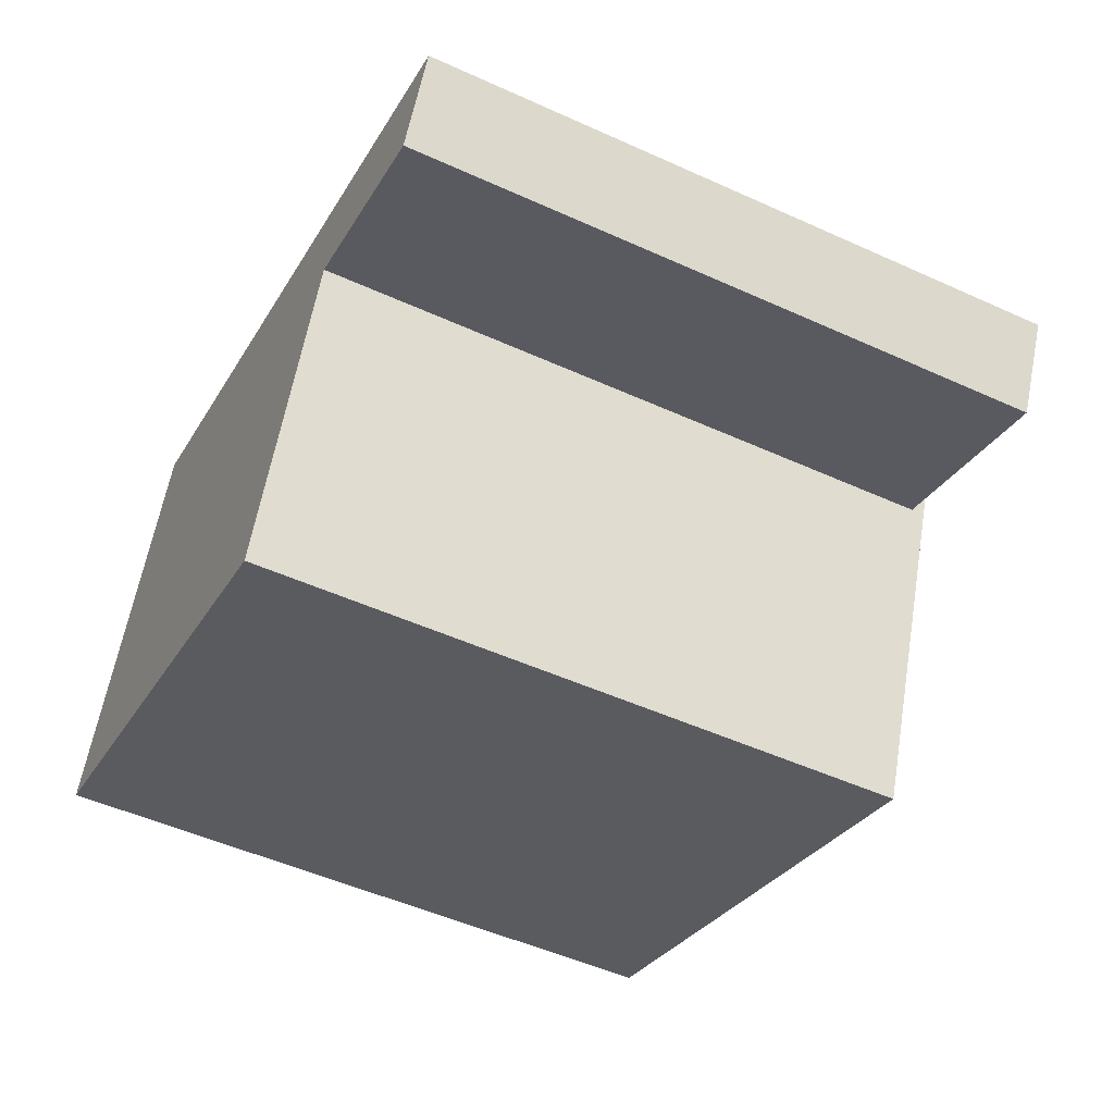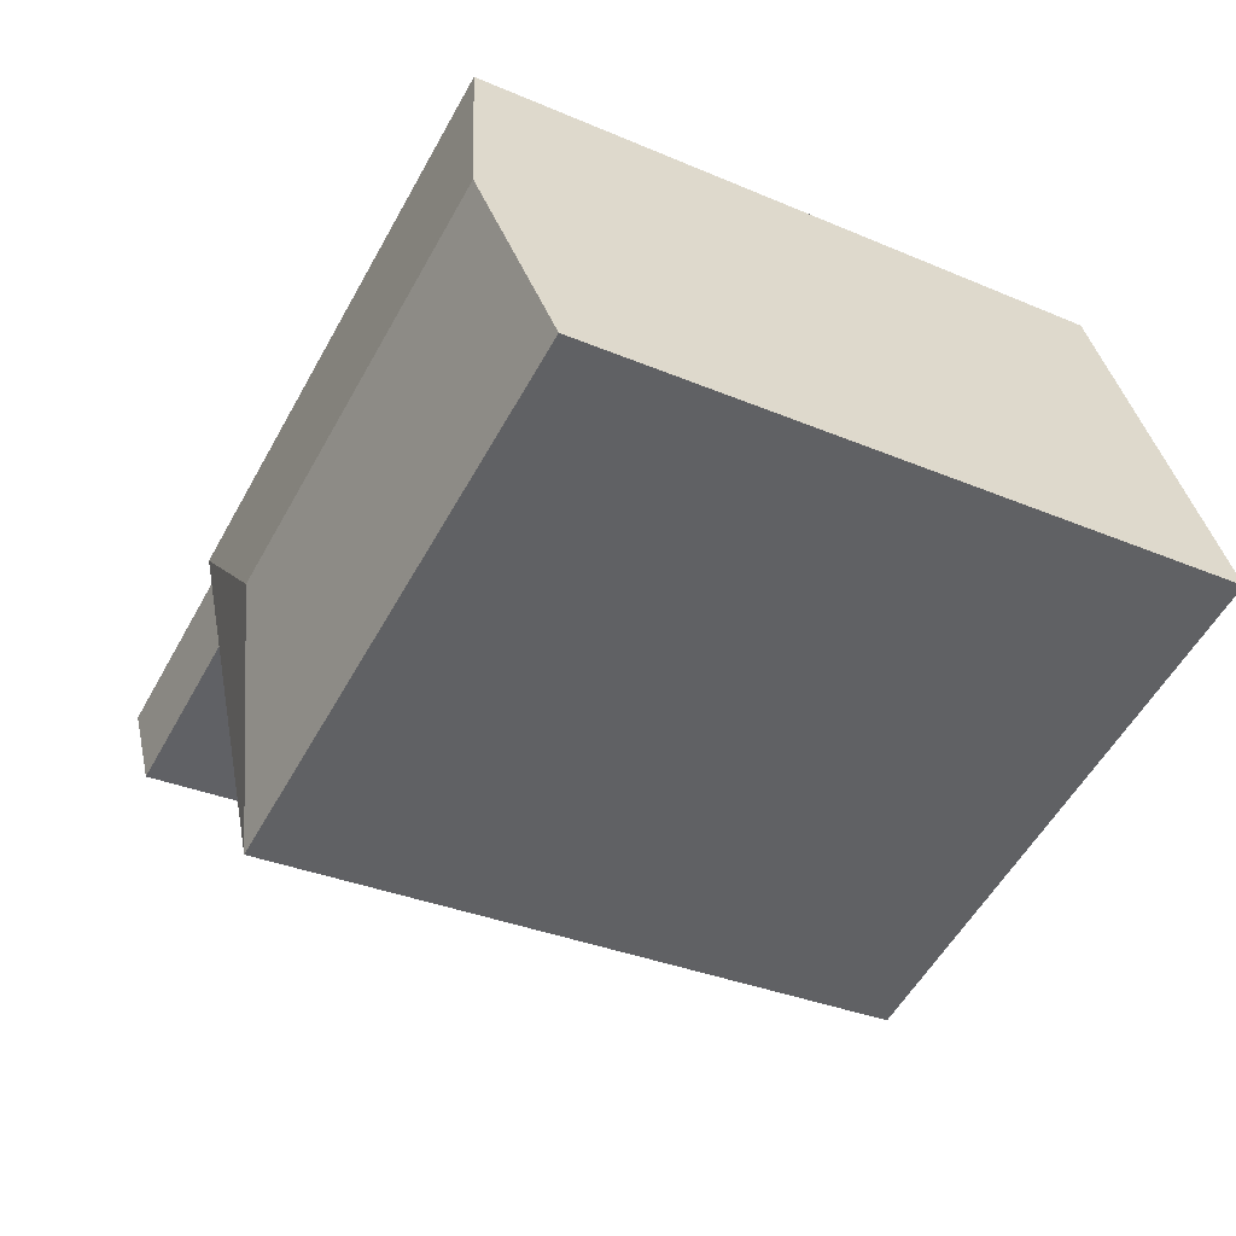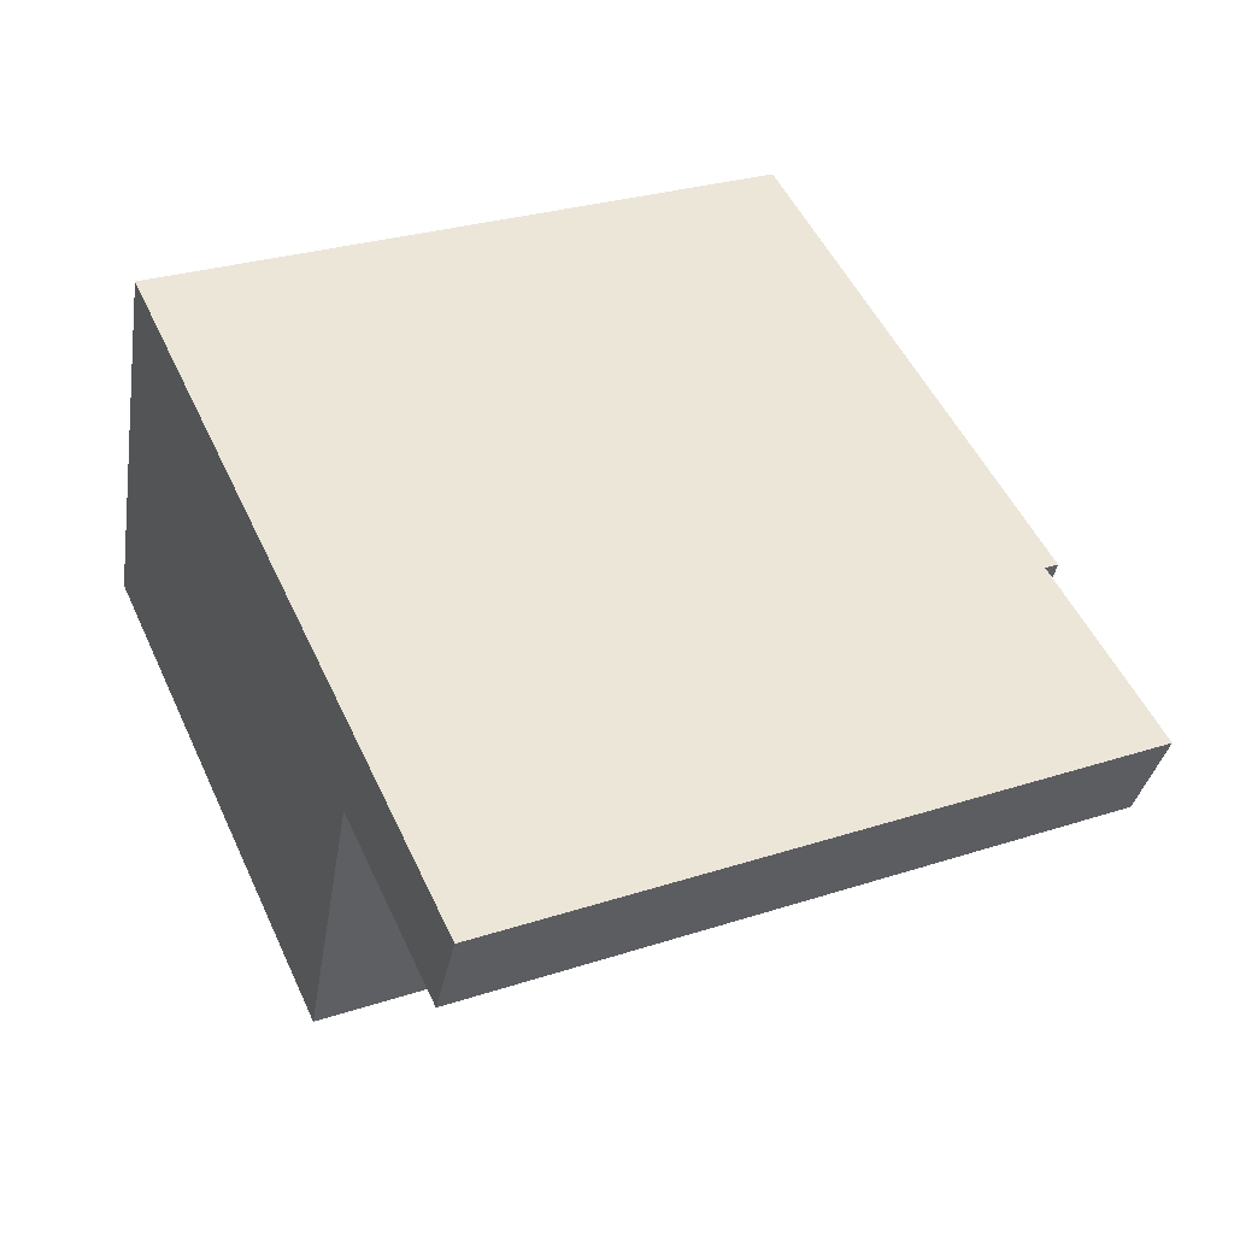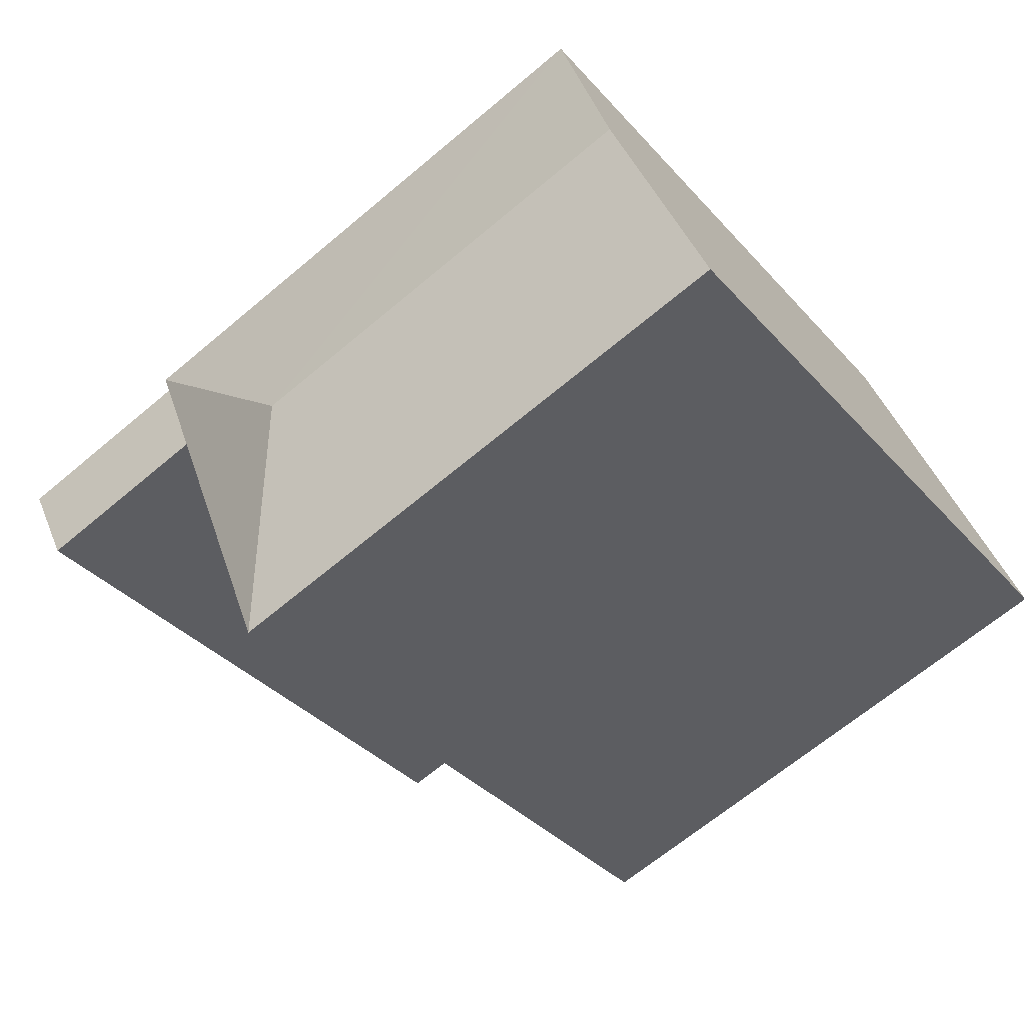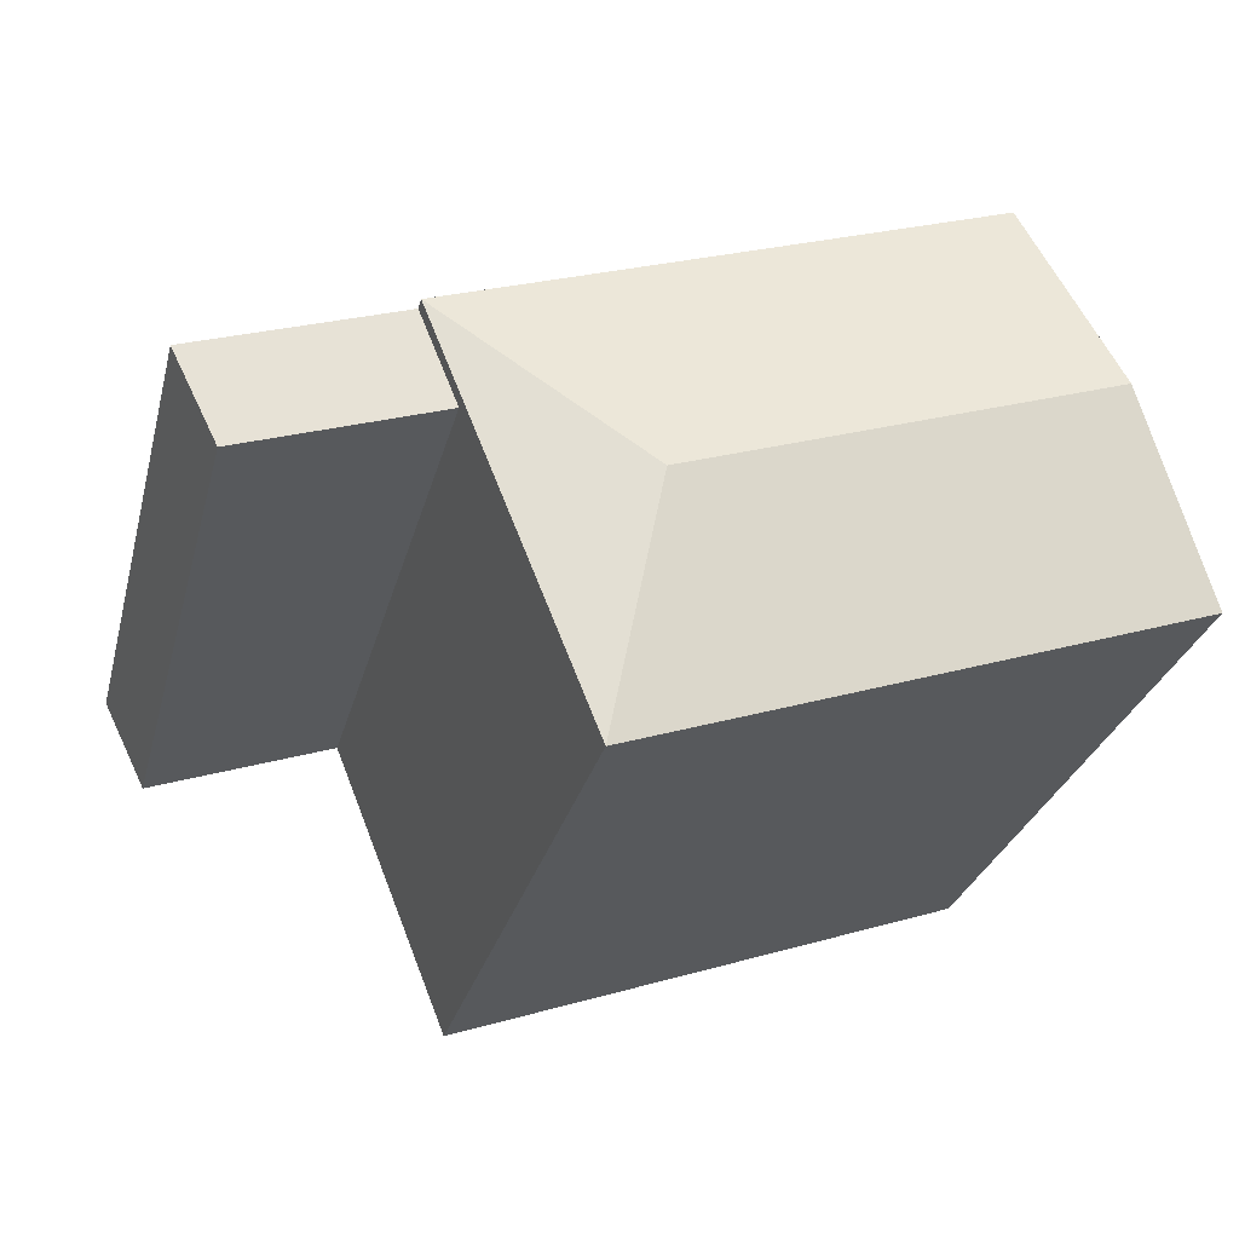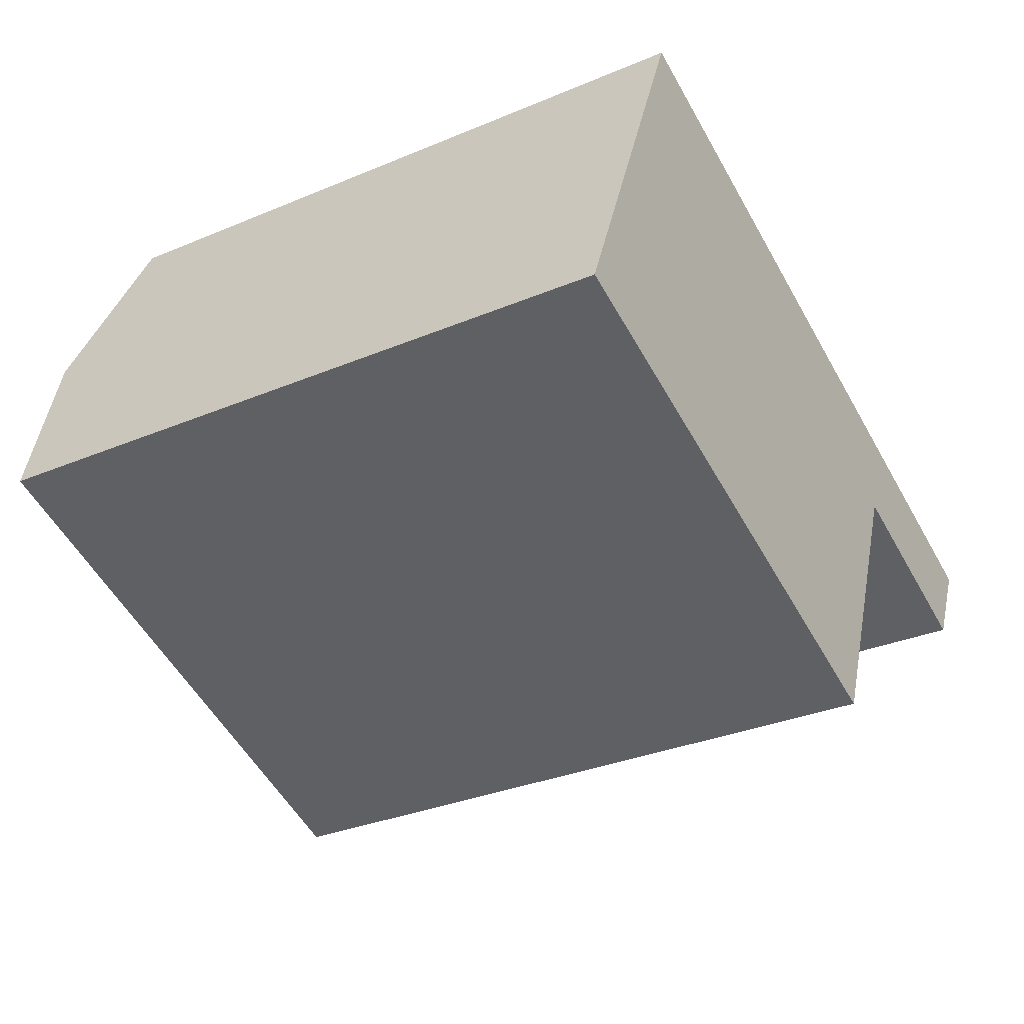
<metadata>
{"format":"obj","ext":"obj","renderer":"f3d","projection":"perspective","resolution":1024,"background":"white","views":[{"elev":-50.5,"azim":63.6,"up":"+Z"},{"elev":-32.9,"azim":-120.5,"up":"+Z"},{"elev":29.1,"azim":64.2,"up":"+Z"},{"elev":-35.9,"azim":-144.3,"up":"+Z"},{"elev":-28.9,"azim":165.9,"up":"+Z"},{"elev":-31.7,"azim":-59.3,"up":"+Z"}]}
</metadata>
<code>
v  13.37 2.892e-16 -4.722
v  16.38 16.2 2.751
v  16.38 -1.685e-16 2.752
v  16.38 16.54 2.751
v  13.37 16.54 -4.723
v  16.84 16.2 3.903
v  17.31 16.54 5.054
v  17.31 16.2 5.054
v  16.84 16.54 3.903
v  3.946 16.54 9.79
v  1.973 -2.997e-16 4.895
v  3.945 -5.995e-16 9.79
v  0 0 0
v  0.0003527 16.54 -0.0005242
v  1.973 17.44 4.895
v  21.16 16.2 1.057
v  21.71 -1.333e-16 2.178
v  21.16 -6.476e-17 1.058
v  22.27 -2.019e-16 3.298
v  21.71 16.2 2.177
v  22.27 16.2 3.297
v  17.31 -3.095e-16 5.055
v  12.34 17.44 1.226
g defaultobject
f 1 2 3
f 2 1 4
f 4 1 5
f 6 7 8
f 7 6 9
f 9 6 2
f 9 2 4
f 10 11 12
f 11 10 13
f 13 10 14
f 14 10 15
f 16 17 18
f 17 16 19
f 19 16 20
f 19 20 21
f 10 8 7
f 8 10 19
f 19 10 22
f 22 10 12
f 19 21 8
f 14 1 13
f 1 14 5
f 2 18 3
f 18 2 16
f 11 22 12
f 22 11 13
f 22 13 3
f 3 13 1
f 3 19 22
f 19 3 17
f 17 3 18
f 2 20 16
f 20 2 21
f 21 2 8
f 8 2 6
f 10 23 15
f 23 10 7
f 15 5 14
f 5 15 23
f 23 4 5
f 4 23 9
f 9 23 7

</code>
